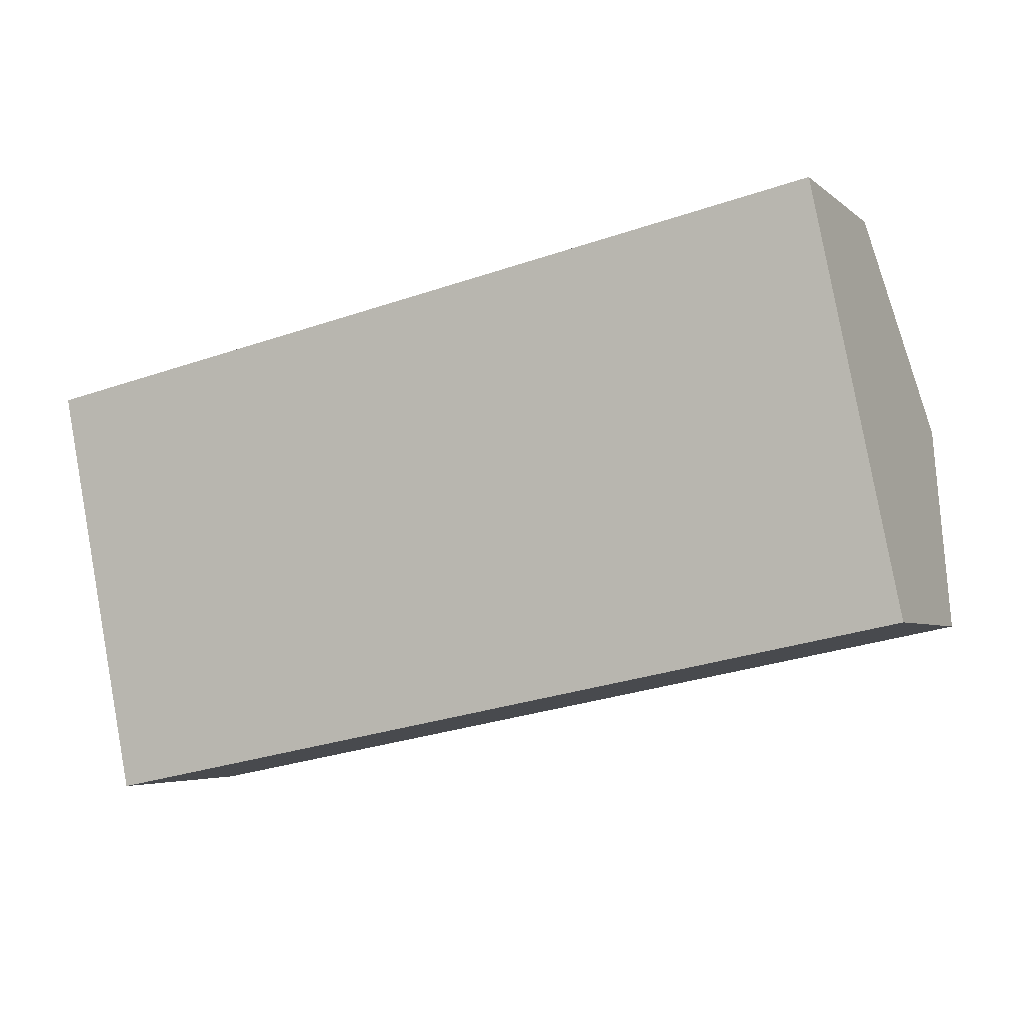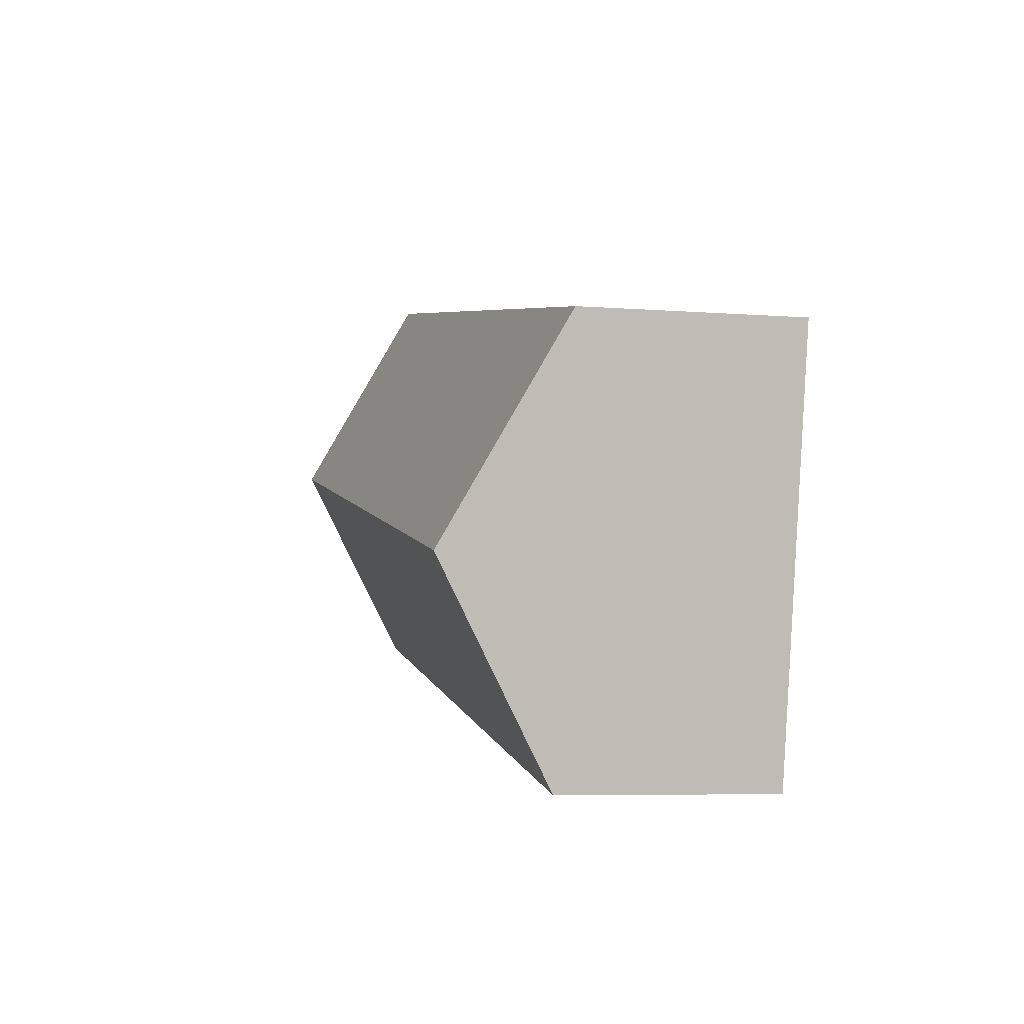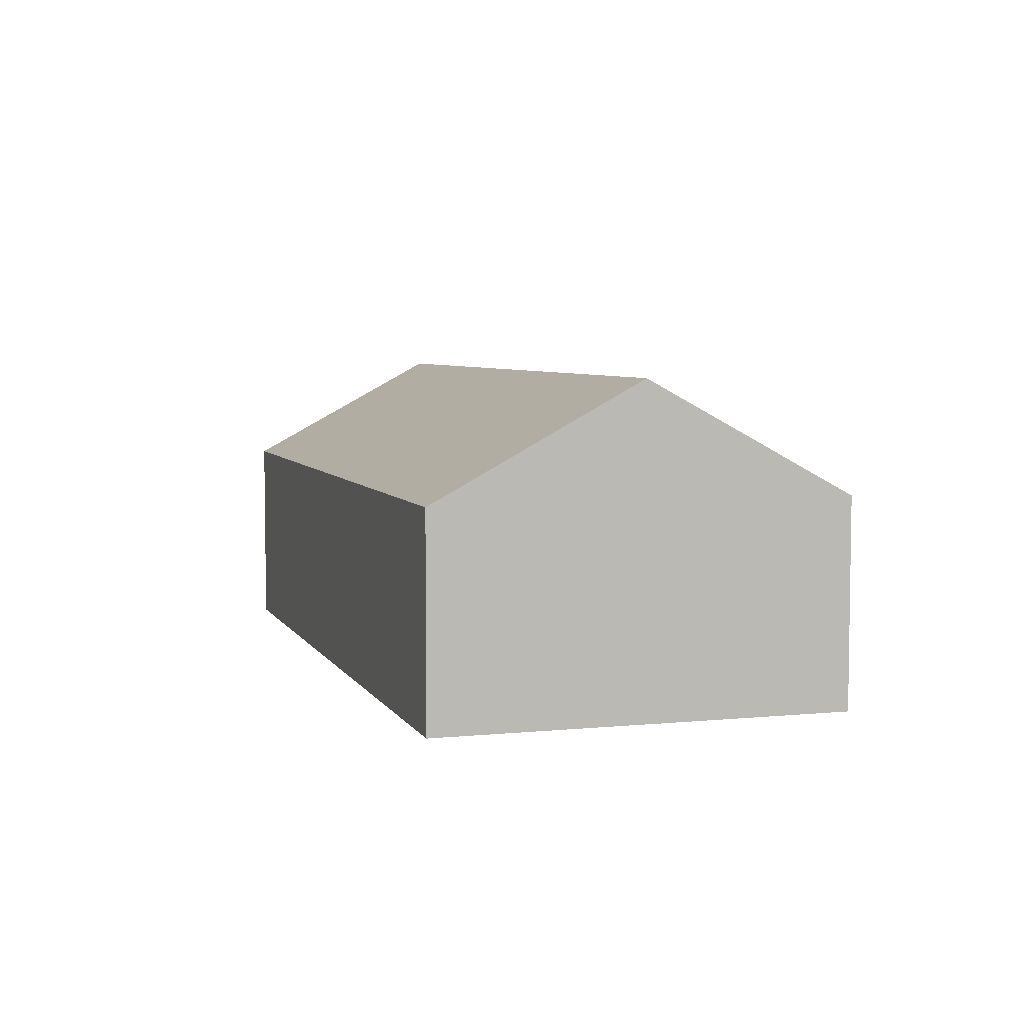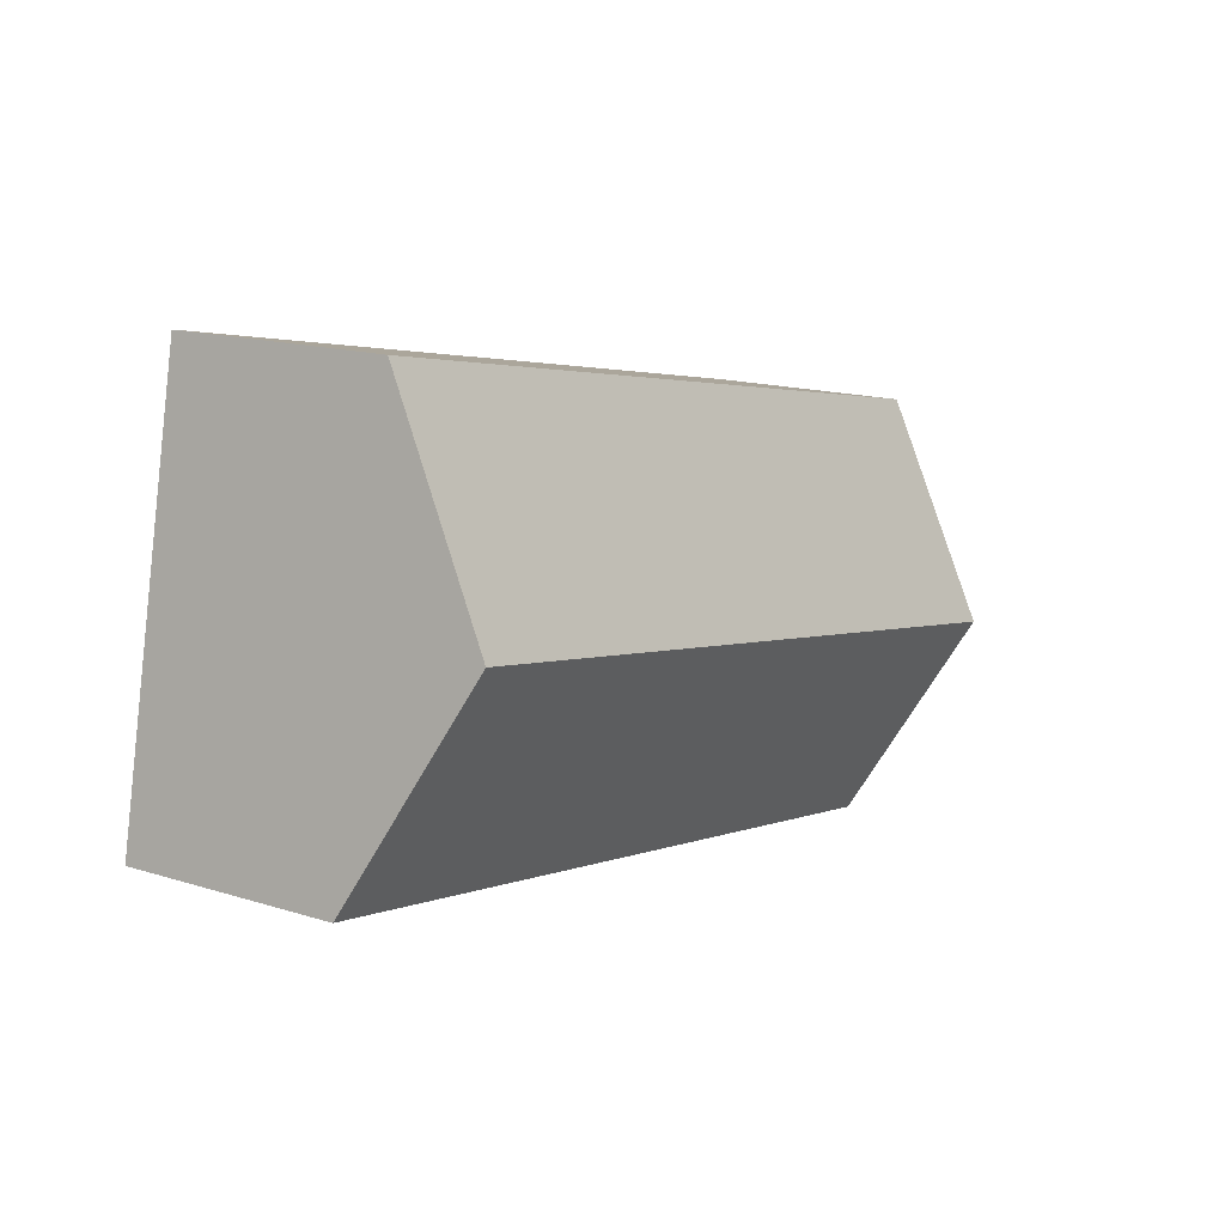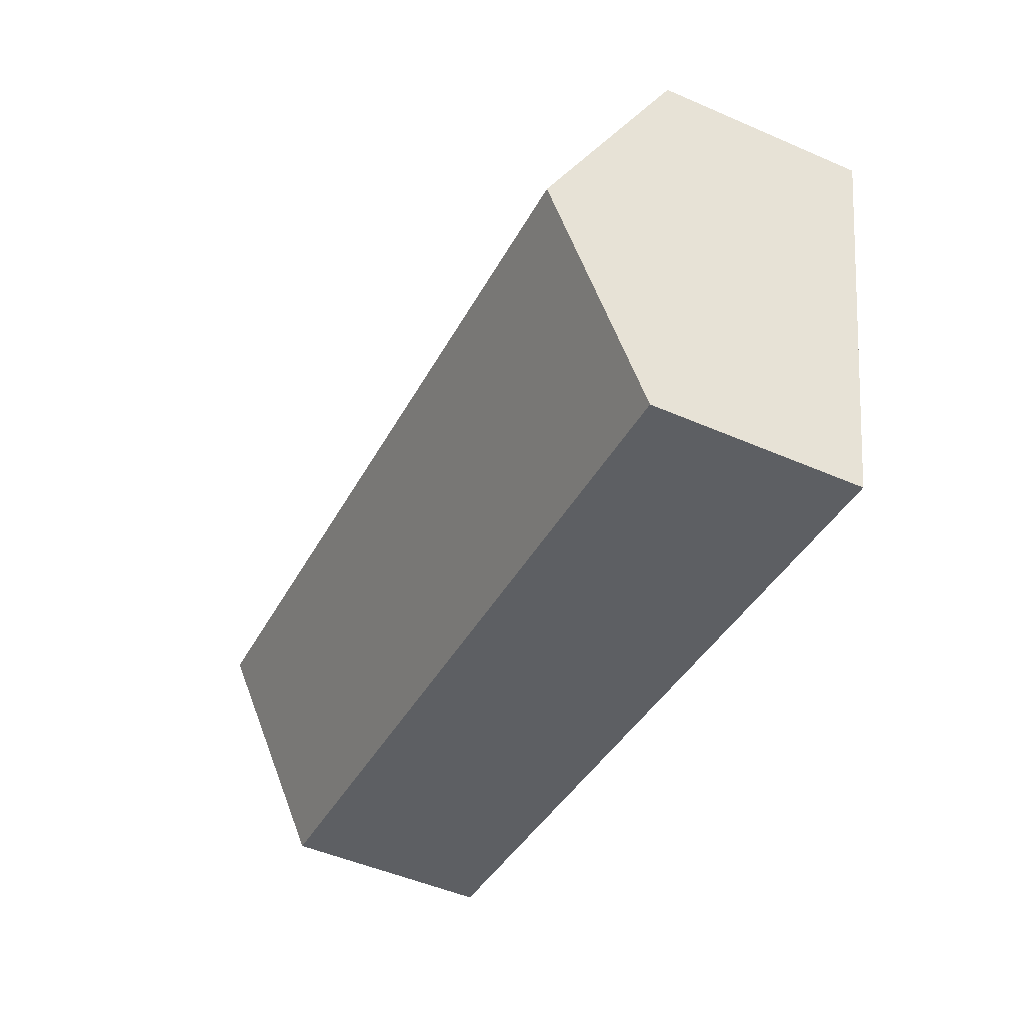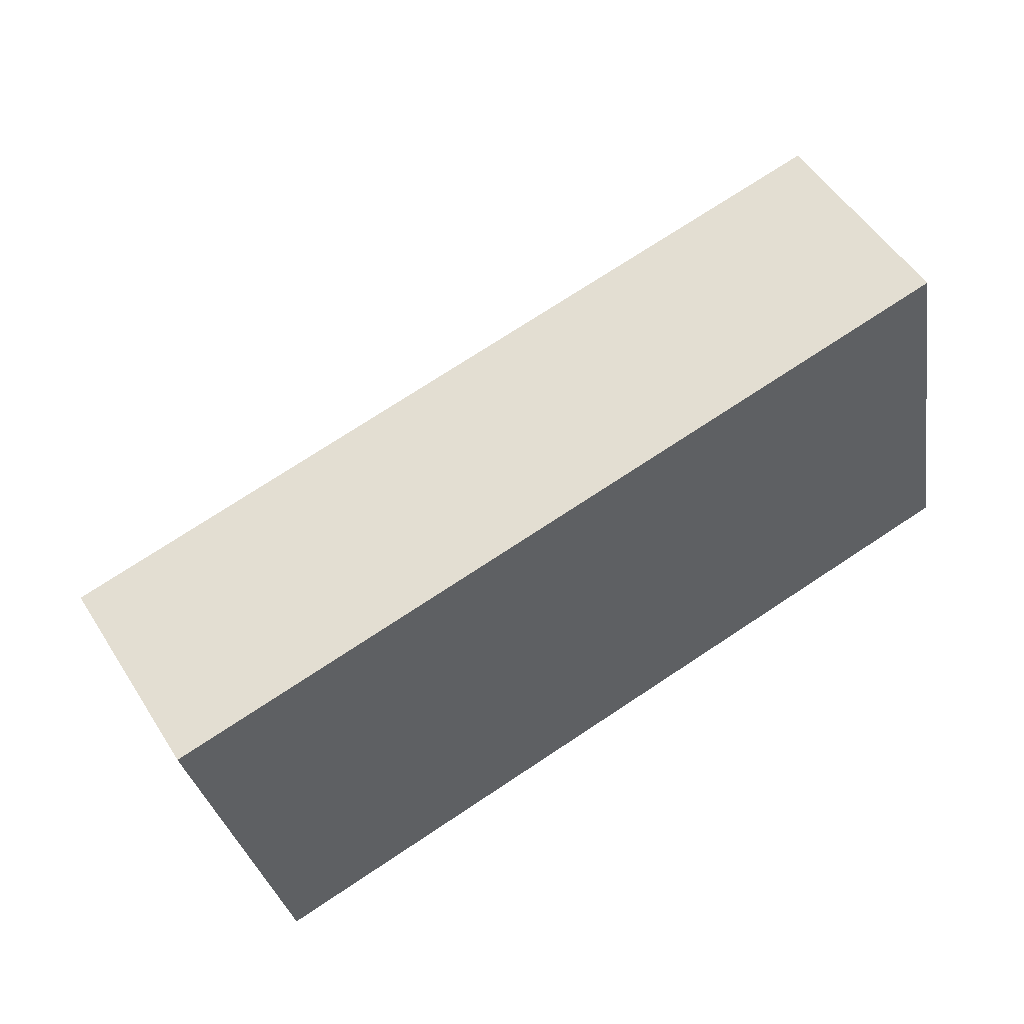
<metadata>
{"format":"obj","ext":"obj","renderer":"f3d","projection":"perspective","resolution":1024,"background":"white","views":[{"elev":-4.3,"azim":23.8,"up":"+Z"},{"elev":-6.5,"azim":-102.8,"up":"+Z"},{"elev":5.4,"azim":61.6,"up":"+Y"},{"elev":15.8,"azim":123.0,"up":"+Z"},{"elev":-50.4,"azim":-115.4,"up":"+Z"},{"elev":52.6,"azim":-31.7,"up":"+Z"}]}
</metadata>
<code>
v  22.61 5.215 -6.17
v  1.026 8.041 -5.137
v  21.58 8.041 -1.033
v  2.051 5.215 -10.27
v  20.55 5.215 4.104
v  0 5.215 3.193e-16
v  0 0 0
v  20.55 -2.513e-16 4.104
v  21.58 6.325e-17 -1.033
v  22.61 3.778e-16 -6.17
v  2.051 6.291e-16 -10.27
v  1.026 3.146e-16 -5.137
g defaultobject
f 1 2 3
f 2 1 4
f 2 5 3
f 5 2 6
f 7 5 6
f 5 7 8
f 8 3 5
f 3 8 1
f 1 8 9
f 1 9 10
f 10 4 1
f 4 10 11
f 2 7 6
f 7 2 4
f 7 4 12
f 12 4 11
f 7 9 8
f 9 7 12
f 9 12 10
f 10 12 11

</code>
